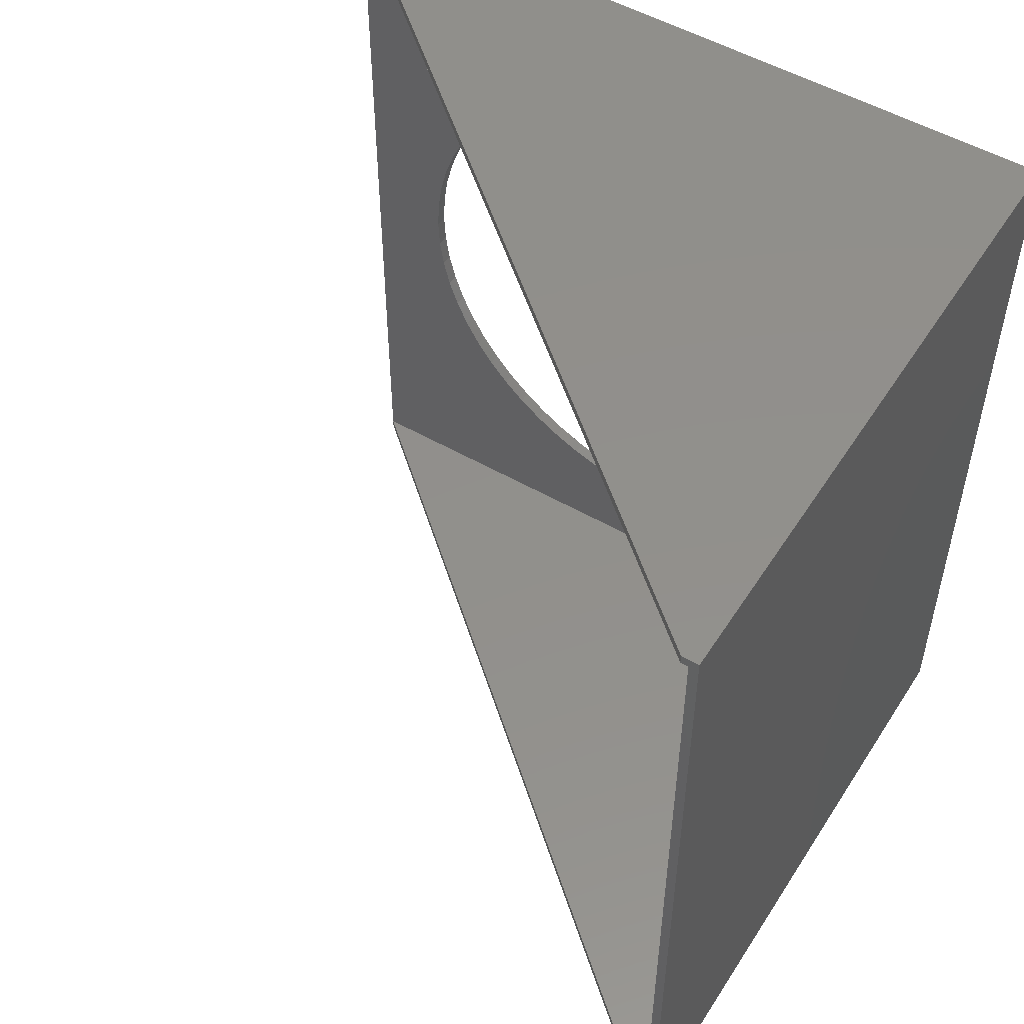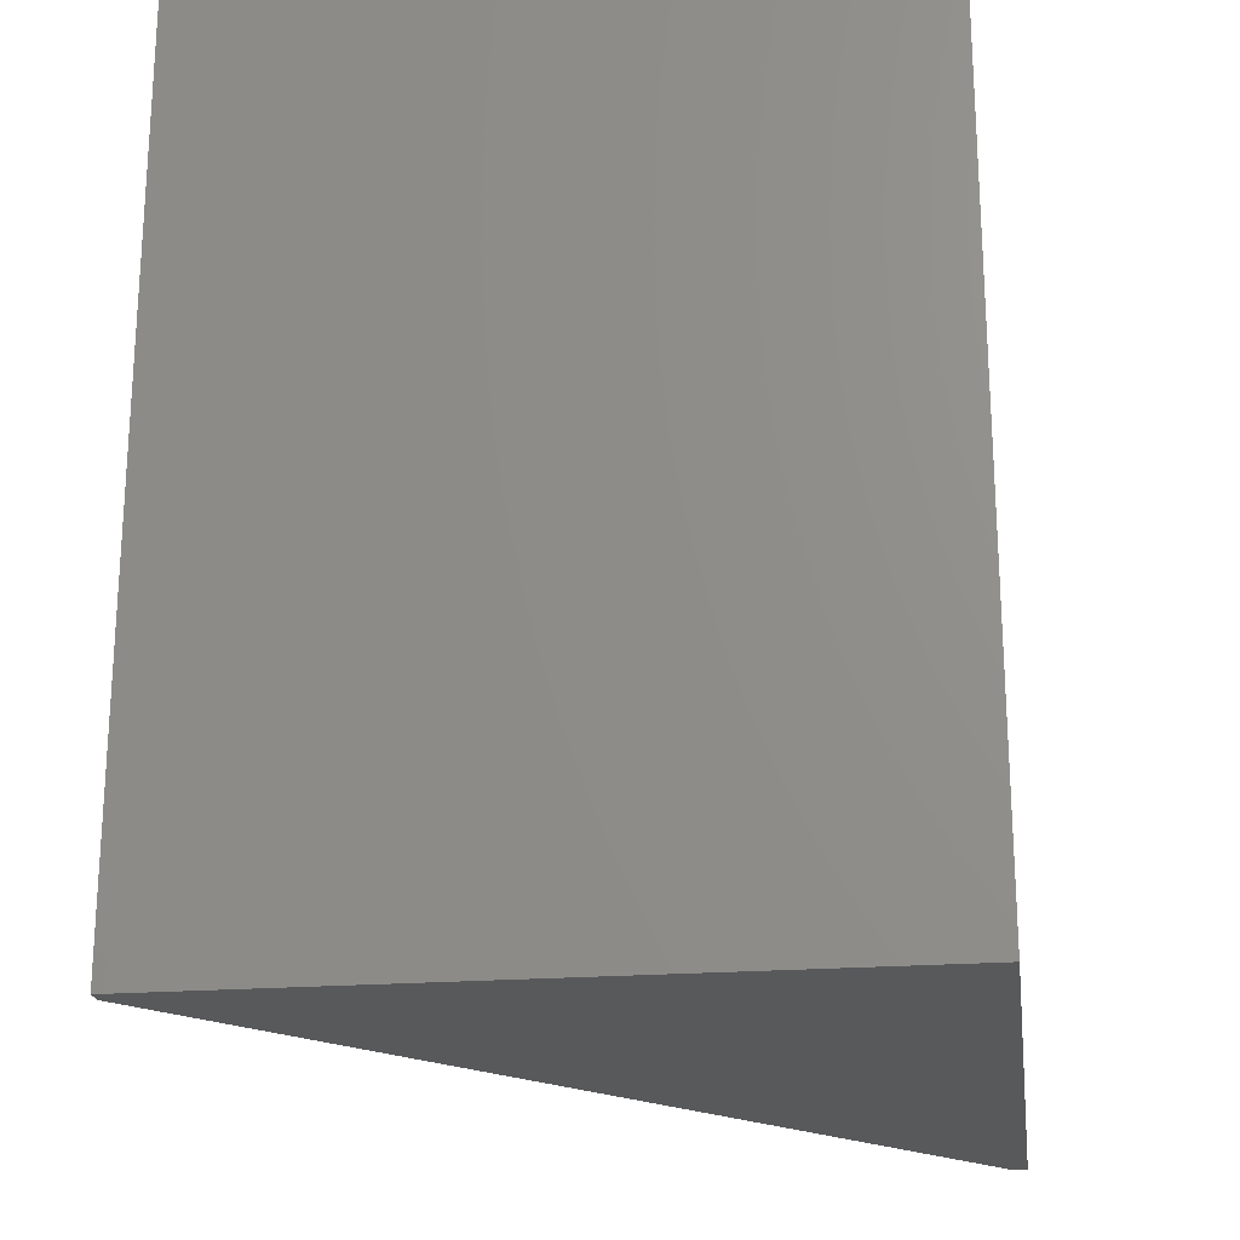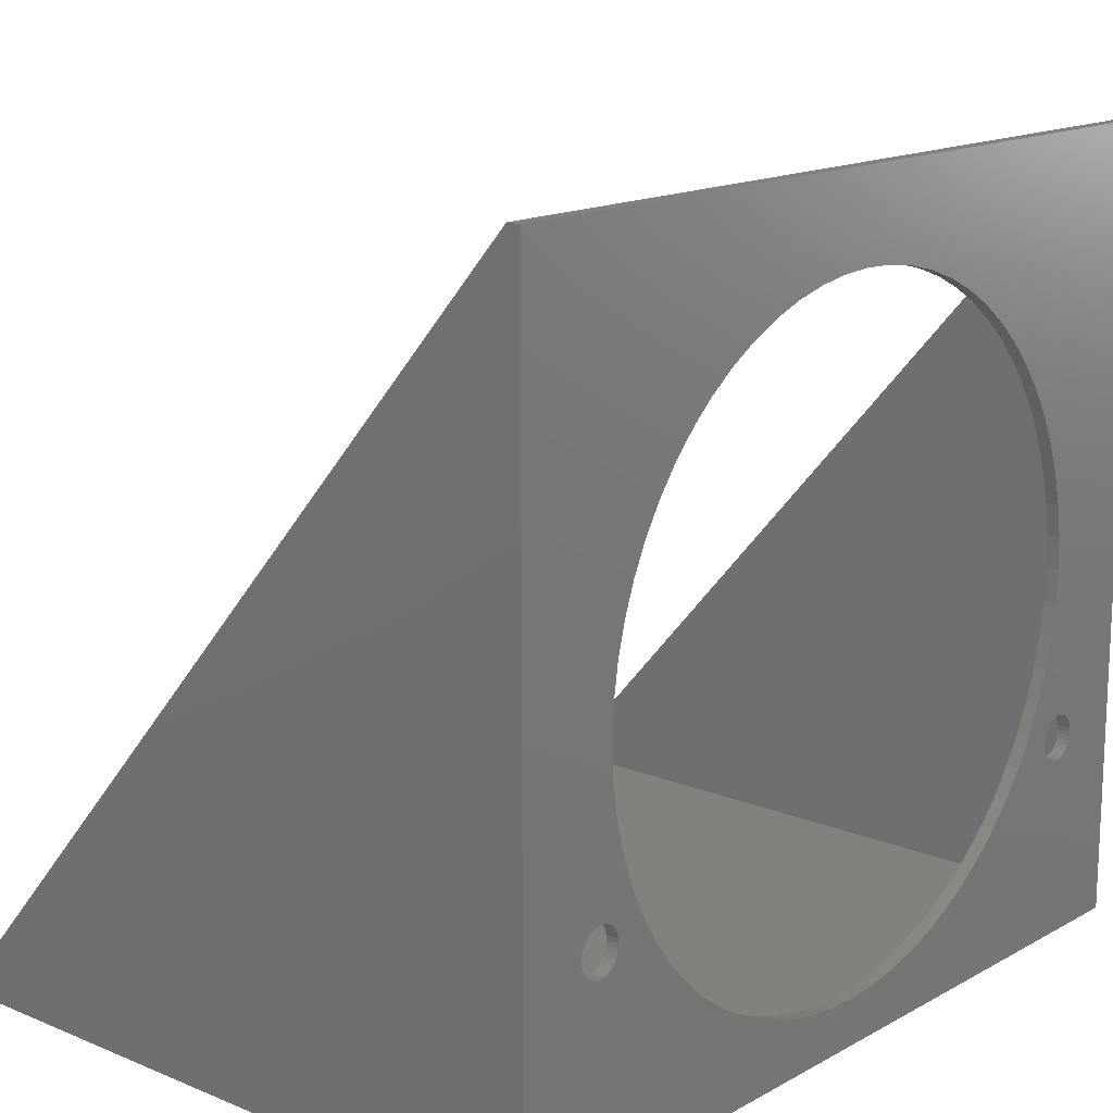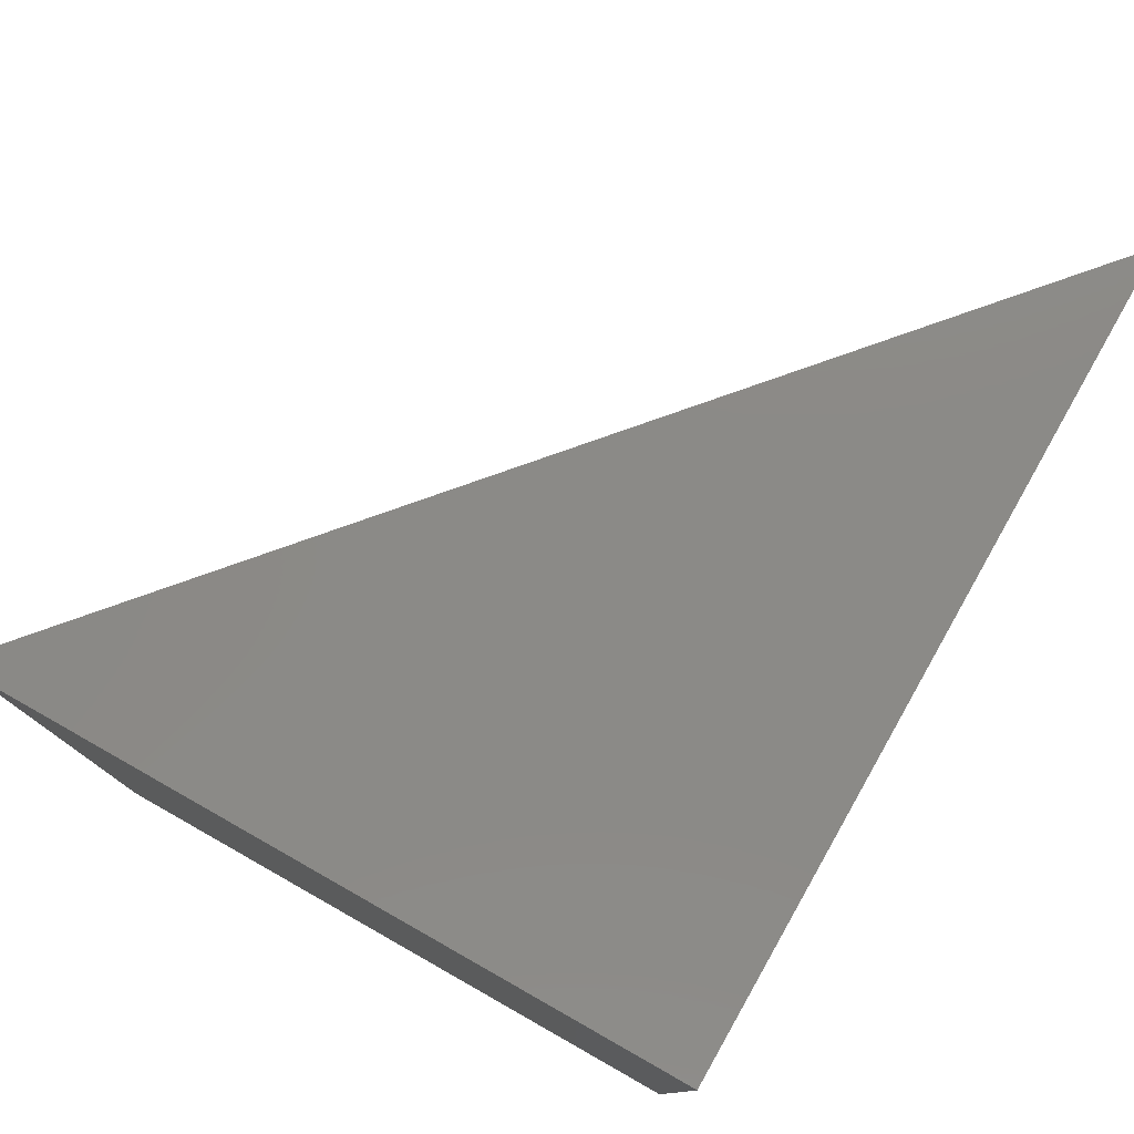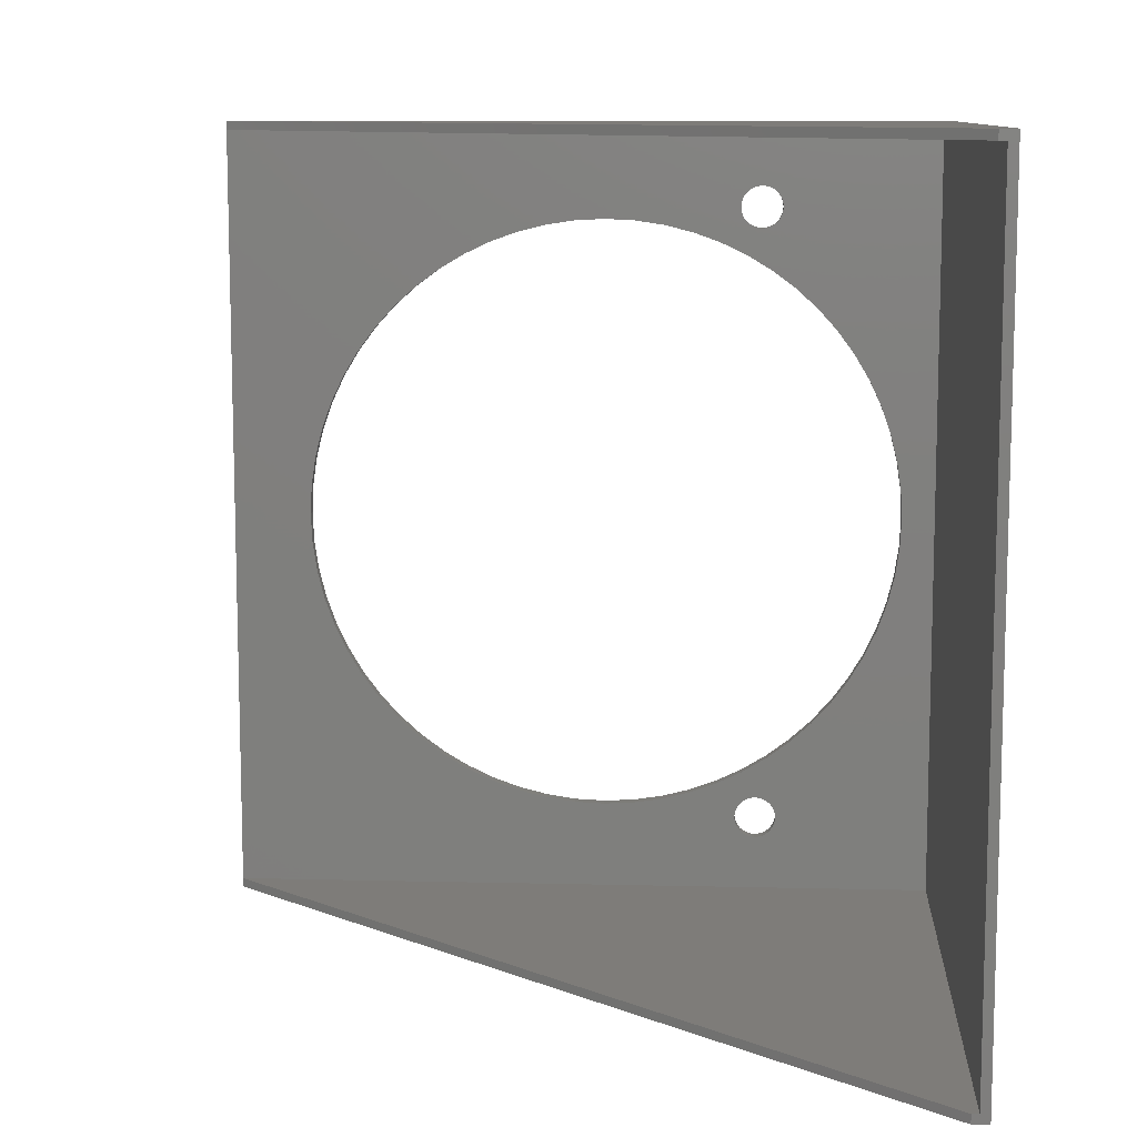
<metadata>
{"format":"stl","ext":"stl","renderer":"f3d","projection":"perspective","resolution":1024,"background":"white","views":[{"elev":52.1,"azim":121.8,"up":"+Y"},{"elev":-21.5,"azim":-172.1,"up":"+Y"},{"elev":15.3,"azim":-139.1,"up":"+Z"},{"elev":78.5,"azim":-150.5,"up":"+Y"},{"elev":10.1,"azim":93.5,"up":"+Y"}]}
</metadata>
<code>
# stl→obj: 274 verts, 556 faces
v 0 60.46 16.47
v 0 57.88 26.05
v 0 58 28.5
v 0 56.1 18.93
v 0 58.03 16.96
v 0 57.76 16.74
v 0 57.54 16.47
v 0 58.33 17.12
v 0 57.52 23.62
v 0 55.05 16.72
v 0 57.38 16.17
v 0 57.28 15.84
v 0 57.25 15.5
v 0 56.92 21.24
v 0 60.72 15.84
v 0 66 0
v 0 60.75 15.5
v 0 60.72 15.16
v 0 60.62 14.83
v 0 60.46 14.53
v 0 60.24 14.26
v 0 59.97 14.04
v 0 59.67 13.88
v 0 59.34 13.78
v 0 59 13.75
v 0 58.66 13.78
v 0 50.68 10.82
v 0 52.33 12.64
v 0 58.33 13.88
v 0 58.03 14.04
v 0 57.28 15.16
v 0 53.79 14.61
v 0 57.38 14.83
v 0 57.54 14.53
v 0 57.76 14.26
v 0 48.86 9.175
v 0 46.89 7.713
v 0 44.78 6.452
v 0 42.57 5.403
v 0 40.26 4.576
v 0 37.88 3.98
v 0 35.45 3.62
v 0 33 3.5
v 0 0 0
v 0 8.617 16.17
v 0 10.95 16.72
v 0 8.716 15.84
v 0 8.75 15.5
v 0 8.716 15.16
v 0 12.21 14.61
v 0 8.237 14.26
v 0 13.67 12.64
v 0 7.341 13.78
v 0 15.32 10.82
v 0 17.14 9.175
v 0 19.11 7.713
v 0 8.617 14.83
v 0 8.455 14.53
v 0 7.972 14.04
v 0 21.22 6.452
v 0 7.67 13.88
v 0 7 13.75
v 0 6.659 13.78
v 0 5.284 15.16
v 0 5.25 15.5
v 0 5.383 14.83
v 0 5.545 14.53
v 0 5.763 14.26
v 0 6.028 14.04
v 0 6.33 13.88
v 0 23.43 5.403
v 0 25.74 4.576
v 0 28.12 3.98
v 0 30.55 3.62
v 0 66 60
v 0 60.62 16.17
v 0 60.24 16.74
v 0 59.97 16.96
v 0 59.67 17.12
v 0 59.34 17.22
v 0 59 17.25
v 0 58.66 17.22
v 0 57.88 30.95
v 0 57.52 33.38
v 0 56.92 35.76
v 0 56.1 38.07
v 0 55.05 40.28
v 0 53.79 42.39
v 0 52.33 44.36
v 0 50.68 46.18
v 0 48.86 47.83
v 0 46.89 49.29
v 0 44.78 50.55
v 0 42.57 51.6
v 0 40.26 52.42
v 0 37.88 53.02
v 0 35.45 53.38
v 0 33 53.5
v 0 0 60
v 0 30.55 53.38
v 0 28.12 53.02
v 0 6.659 17.22
v 0 9.076 21.24
v 0 7 17.25
v 0 6.33 17.12
v 0 8.48 23.62
v 0 6.028 16.96
v 0 5.763 16.74
v 0 8.12 26.05
v 0 5.545 16.47
v 0 8 28.5
v 0 5.383 16.17
v 0 8.12 30.95
v 0 5.284 15.84
v 0 8.48 33.38
v 0 25.74 52.42
v 0 23.43 51.6
v 0 21.22 50.55
v 0 19.11 49.29
v 0 17.14 47.83
v 0 15.32 46.18
v 0 13.67 44.36
v 0 12.21 42.39
v 0 10.95 40.28
v 0 9.903 38.07
v 0 9.076 35.76
v 0 8.455 16.47
v 0 9.903 18.93
v 0 8.237 16.74
v 0 7.972 16.96
v 0 7.67 17.12
v 0 7.341 17.22
v 1 65.25 60
v 1 66 60
v 1 0.75 60
v 1 0 60
v 52 0.75 1.331
v 52 0 1.331
v 52 0.75 0.75
v 52 65.25 0.75
v 52 66 1.331
v 52 65.25 1.331
v 52 66 0
v 52 0 0
v 1 10.95 16.72
v 1 8.716 15.84
v 1 8.75 15.5
v 1 9.903 18.93
v 1 8.617 16.17
v 1 6.33 17.12
v 1 9.076 21.24
v 1 8.48 23.62
v 1 8.455 16.47
v 1 8.237 16.74
v 1 5.763 16.74
v 1 8.12 26.05
v 1 5.545 16.47
v 1 8 28.5
v 1 7.972 16.96
v 1 60.72 15.84
v 1 65.25 0.75
v 1 60.75 15.5
v 1 60.62 16.17
v 1 57.88 30.95
v 1 58 28.5
v 1 57.88 26.05
v 1 60.46 16.47
v 1 60.24 16.74
v 1 57.52 23.62
v 1 59.97 16.96
v 1 59.67 17.12
v 1 56.92 21.24
v 1 59.34 17.22
v 1 59 17.25
v 1 57.52 33.38
v 1 56.92 35.76
v 1 56.1 38.07
v 1 55.05 40.28
v 1 53.79 42.39
v 1 52.33 44.36
v 1 50.68 46.18
v 1 48.86 47.83
v 1 46.89 49.29
v 1 44.78 50.55
v 1 42.57 51.6
v 1 40.26 52.42
v 1 37.88 53.02
v 1 35.45 53.38
v 1 33 53.5
v 1 30.55 53.38
v 1 7.67 17.12
v 1 7.341 17.22
v 1 5.383 16.17
v 1 8.12 30.95
v 1 7 17.25
v 1 6.659 17.22
v 1 6.028 16.96
v 1 8.48 33.38
v 1 0.75 0.75
v 1 5.284 15.84
v 1 9.076 35.76
v 1 9.903 38.07
v 1 10.95 40.28
v 1 12.21 42.39
v 1 13.67 44.36
v 1 15.32 46.18
v 1 17.14 47.83
v 1 19.11 49.29
v 1 21.22 50.55
v 1 23.43 51.6
v 1 25.74 52.42
v 1 28.12 53.02
v 1 60.72 15.16
v 1 60.62 14.83
v 1 60.46 14.53
v 1 60.24 14.26
v 1 59.97 14.04
v 1 59.67 13.88
v 1 59.34 13.78
v 1 59 13.75
v 1 58.66 13.78
v 1 52.33 12.64
v 1 58.33 13.88
v 1 58.03 14.04
v 1 57.76 14.26
v 1 53.79 14.61
v 1 57.54 14.53
v 1 57.38 16.17
v 1 55.05 16.72
v 1 57.28 15.84
v 1 57.25 15.5
v 1 57.28 15.16
v 1 57.38 14.83
v 1 50.68 10.82
v 1 48.86 9.175
v 1 46.89 7.713
v 1 44.78 6.452
v 1 42.57 5.403
v 1 40.26 4.576
v 1 37.88 3.98
v 1 35.45 3.62
v 1 33 3.5
v 1 30.55 3.62
v 1 8.716 15.16
v 1 12.21 14.61
v 1 8.617 14.83
v 1 8.455 14.53
v 1 8.237 14.26
v 1 13.67 12.64
v 1 7.972 14.04
v 1 7.67 13.88
v 1 7.341 13.78
v 1 15.32 10.82
v 1 17.14 9.175
v 1 19.11 7.713
v 1 7 13.75
v 1 6.659 13.78
v 1 6.33 13.88
v 1 5.25 15.5
v 1 28.12 3.98
v 1 25.74 4.576
v 1 23.43 5.403
v 1 21.22 6.452
v 1 6.028 14.04
v 1 5.763 14.26
v 1 5.545 14.53
v 1 5.383 14.83
v 1 5.284 15.16
v 1 58.66 17.22
v 1 56.1 18.93
v 1 58.33 17.12
v 1 58.03 16.96
v 1 57.76 16.74
v 1 57.54 16.47
f 1 2 3
f 4 5 6
f 4 6 7
f 8 9 2
f 10 7 11
f 10 11 12
f 10 12 13
f 8 14 9
f 15 16 17
f 16 18 17
f 16 19 18
f 16 20 19
f 16 21 20
f 16 22 21
f 16 23 22
f 16 24 23
f 16 25 24
f 16 26 25
f 27 26 16
f 28 26 27
f 26 28 29
f 29 28 30
f 8 4 14
f 10 13 31
f 32 31 33
f 7 10 4
f 32 33 34
f 30 28 35
f 31 32 10
f 35 32 34
f 32 35 28
f 16 36 27
f 16 37 36
f 16 38 37
f 16 39 38
f 16 40 39
f 16 41 40
f 16 42 41
f 16 43 42
f 44 43 16
f 45 46 47
f 47 46 48
f 49 46 50
f 51 50 52
f 53 52 54
f 44 54 55
f 46 49 48
f 44 55 56
f 50 57 49
f 50 58 57
f 50 51 58
f 52 59 51
f 44 56 60
f 52 61 59
f 52 53 61
f 54 44 53
f 53 44 62
f 62 44 63
f 64 44 65
f 66 44 64
f 67 44 66
f 68 44 67
f 69 44 68
f 70 44 69
f 63 44 70
f 71 44 60
f 72 44 71
f 73 44 72
f 74 44 73
f 43 44 74
f 16 15 75
f 76 75 15
f 3 76 1
f 2 1 77
f 2 77 78
f 2 78 79
f 2 79 80
f 2 80 81
f 2 81 82
f 2 82 8
f 4 8 5
f 76 3 75
f 83 75 3
f 84 75 83
f 85 75 84
f 86 75 85
f 87 75 86
f 88 75 87
f 89 75 88
f 90 75 89
f 91 75 90
f 92 75 91
f 93 75 92
f 94 75 93
f 95 75 94
f 96 75 95
f 97 75 96
f 98 75 97
f 99 98 100
f 99 100 101
f 102 103 104
f 105 103 102
f 103 105 106
f 107 106 105
f 108 106 107
f 106 108 109
f 110 109 108
f 109 110 111
f 112 111 110
f 111 112 113
f 99 113 112
f 99 112 114
f 44 114 65
f 99 114 44
f 113 99 115
f 98 99 75
f 116 99 101
f 117 99 116
f 118 99 117
f 119 99 118
f 120 99 119
f 121 99 120
f 122 99 121
f 123 99 122
f 124 99 123
f 125 99 124
f 126 99 125
f 115 99 126
f 127 46 45
f 46 127 128
f 129 128 127
f 130 128 129
f 131 128 130
f 132 128 131
f 128 132 103
f 104 103 132
f 75 133 134
f 133 75 135
f 99 135 75
f 135 99 136
f 137 138 139
f 140 141 142
f 141 140 143
f 139 143 140
f 139 144 143
f 144 139 138
f 44 143 144
f 143 44 16
f 44 136 99
f 136 44 138
f 138 44 144
f 16 134 141
f 16 141 143
f 134 16 75
f 145 146 147
f 148 149 146
f 150 151 152
f 148 153 149
f 148 154 153
f 155 152 156
f 157 156 158
f 148 159 154
f 160 161 133
f 161 160 162
f 133 163 160
f 164 163 133
f 165 163 164
f 166 167 165
f 167 166 168
f 169 168 166
f 168 169 170
f 170 169 171
f 172 171 169
f 171 172 173
f 173 172 174
f 163 165 167
f 133 175 164
f 133 176 175
f 133 177 176
f 133 178 177
f 133 179 178
f 133 180 179
f 133 181 180
f 133 182 181
f 133 183 182
f 133 184 183
f 133 185 184
f 133 186 185
f 133 187 186
f 133 188 187
f 133 189 188
f 135 189 133
f 189 135 190
f 148 191 159
f 148 192 191
f 193 158 194
f 151 195 192
f 151 196 195
f 151 150 196
f 152 197 150
f 135 194 198
f 152 155 197
f 156 157 155
f 158 193 157
f 194 135 193
f 199 200 135
f 193 135 200
f 201 135 198
f 202 135 201
f 203 135 202
f 204 135 203
f 205 135 204
f 206 135 205
f 207 135 206
f 208 135 207
f 209 135 208
f 210 135 209
f 211 135 210
f 212 135 211
f 190 135 212
f 213 161 162
f 214 161 213
f 215 161 214
f 216 161 215
f 217 161 216
f 218 161 217
f 219 161 218
f 220 161 219
f 221 161 220
f 222 221 223
f 222 223 224
f 222 224 225
f 226 225 227
f 228 229 230
f 230 229 231
f 231 229 232
f 226 232 229
f 232 226 233
f 233 226 227
f 225 226 222
f 221 222 234
f 221 234 161
f 235 161 234
f 236 161 235
f 237 161 236
f 238 161 237
f 239 161 238
f 240 161 239
f 241 161 240
f 242 161 241
f 199 242 243
f 192 148 151
f 146 145 148
f 244 145 147
f 145 244 245
f 246 245 244
f 247 245 246
f 248 245 247
f 245 248 249
f 250 249 248
f 251 249 250
f 252 249 251
f 249 252 253
f 199 253 252
f 253 199 254
f 254 199 255
f 199 252 256
f 199 256 257
f 199 257 258
f 200 199 259
f 242 199 161
f 260 199 243
f 261 199 260
f 262 199 261
f 263 199 262
f 255 199 263
f 264 199 258
f 265 199 264
f 266 199 265
f 267 199 266
f 268 199 267
f 259 199 268
f 174 172 269
f 270 269 172
f 269 270 271
f 271 270 272
f 272 270 273
f 273 270 274
f 229 274 270
f 274 229 228
f 161 139 140
f 139 161 199
f 199 137 139
f 137 199 135
f 161 142 133
f 142 161 140
f 42 242 241
f 242 42 43
f 98 188 189
f 188 98 97
f 2 165 3
f 165 2 166
f 158 113 194
f 113 158 111
f 121 207 206
f 207 121 120
f 10 270 4
f 270 10 229
f 89 181 90
f 181 89 180
f 85 177 86
f 177 85 176
f 117 211 210
f 211 117 116
f 41 241 240
f 241 41 42
f 37 237 236
f 237 37 38
f 94 184 185
f 184 94 93
f 92 182 183
f 182 92 91
f 83 175 84
f 175 83 164
f 72 262 261
f 262 72 71
f 148 103 151
f 103 148 128
f 245 46 145
f 46 245 50
f 60 255 263
f 255 60 56
f 202 124 203
f 124 202 125
f 40 240 239
f 240 40 41
f 38 238 237
f 238 38 39
f 4 172 14
f 172 4 270
f 9 166 2
f 166 9 169
f 32 229 10
f 229 32 226
f 27 222 28
f 222 27 234
f 96 186 187
f 186 96 95
f 97 187 188
f 187 97 96
f 95 185 186
f 185 95 94
f 93 183 184
f 183 93 92
f 91 181 182
f 181 91 90
f 88 180 89
f 180 88 179
f 87 179 88
f 179 87 178
f 86 178 87
f 178 86 177
f 84 176 85
f 176 84 175
f 3 164 83
f 164 3 165
f 151 106 152
f 106 151 103
f 156 111 158
f 111 156 109
f 145 128 148
f 128 145 46
f 55 253 254
f 253 55 54
f 198 126 201
f 126 198 115
f 204 122 205
f 122 204 123
f 205 121 206
f 121 205 122
f 203 123 204
f 123 203 124
f 201 125 202
f 125 201 126
f 194 115 198
f 115 194 113
f 120 208 207
f 208 120 119
f 119 209 208
f 209 119 118
f 118 210 209
f 210 118 117
f 100 189 190
f 189 100 98
f 101 190 212
f 190 101 100
f 39 239 238
f 239 39 40
f 36 236 235
f 236 36 37
f 14 169 9
f 169 14 172
f 28 226 32
f 226 28 222
f 152 109 156
f 109 152 106
f 249 50 245
f 50 249 52
f 56 254 255
f 254 56 55
f 71 263 262
f 263 71 60
f 74 260 243
f 260 74 73
f 116 212 211
f 212 116 101
f 27 235 234
f 235 27 36
f 253 52 249
f 52 253 54
f 43 243 242
f 243 43 74
f 73 261 260
f 261 73 72
f 227 33 233
f 33 227 34
f 80 171 173
f 171 80 79
f 25 221 220
f 221 25 26
f 19 213 18
f 213 19 214
f 20 214 19
f 214 20 215
f 79 170 171
f 170 79 78
f 21 215 20
f 215 21 216
f 23 219 218
f 219 23 24
f 21 217 216
f 217 21 22
f 22 218 217
f 218 22 23
f 18 162 17
f 162 18 213
f 81 173 174
f 173 81 80
f 78 168 170
f 168 78 77
f 1 168 77
f 168 1 167
f 24 220 219
f 220 24 25
f 225 34 227
f 34 225 35
f 26 223 221
f 223 26 29
f 232 13 231
f 13 232 31
f 30 225 224
f 225 30 35
f 274 6 273
f 6 274 7
f 233 31 232
f 31 233 33
f 231 12 230
f 12 231 13
f 76 167 1
f 167 76 163
f 29 224 223
f 224 29 30
f 230 11 228
f 11 230 12
f 8 269 271
f 269 8 82
f 82 174 269
f 174 82 81
f 15 163 76
f 163 15 160
f 228 7 274
f 7 228 11
f 6 272 273
f 272 6 5
f 5 271 272
f 271 5 8
f 17 160 15
f 160 17 162
f 53 256 252
f 256 53 62
f 104 192 195
f 192 104 132
f 49 147 48
f 147 49 244
f 63 258 257
f 258 63 70
f 69 265 264
f 265 69 68
f 58 246 57
f 246 58 247
f 127 154 129
f 154 127 153
f 259 114 200
f 114 259 65
f 62 257 256
f 257 62 63
f 70 264 258
f 264 70 69
f 51 250 248
f 250 51 59
f 61 252 251
f 252 61 53
f 57 244 49
f 244 57 246
f 130 154 159
f 154 130 129
f 47 149 45
f 149 47 146
f 48 146 47
f 146 48 147
f 59 251 250
f 251 59 61
f 51 247 58
f 247 51 248
f 132 191 192
f 191 132 131
f 45 153 127
f 153 45 149
f 265 67 266
f 67 265 68
f 268 65 259
f 65 268 64
f 157 108 155
f 108 157 110
f 266 66 267
f 66 266 67
f 267 64 268
f 64 267 66
f 131 159 191
f 159 131 130
f 200 112 193
f 112 200 114
f 105 196 150
f 196 105 102
f 102 195 196
f 195 102 104
f 193 110 157
f 110 193 112
f 108 197 155
f 197 108 107
f 107 150 197
f 150 107 105
f 136 137 135
f 137 136 138
f 133 141 134
f 141 133 142

</code>
